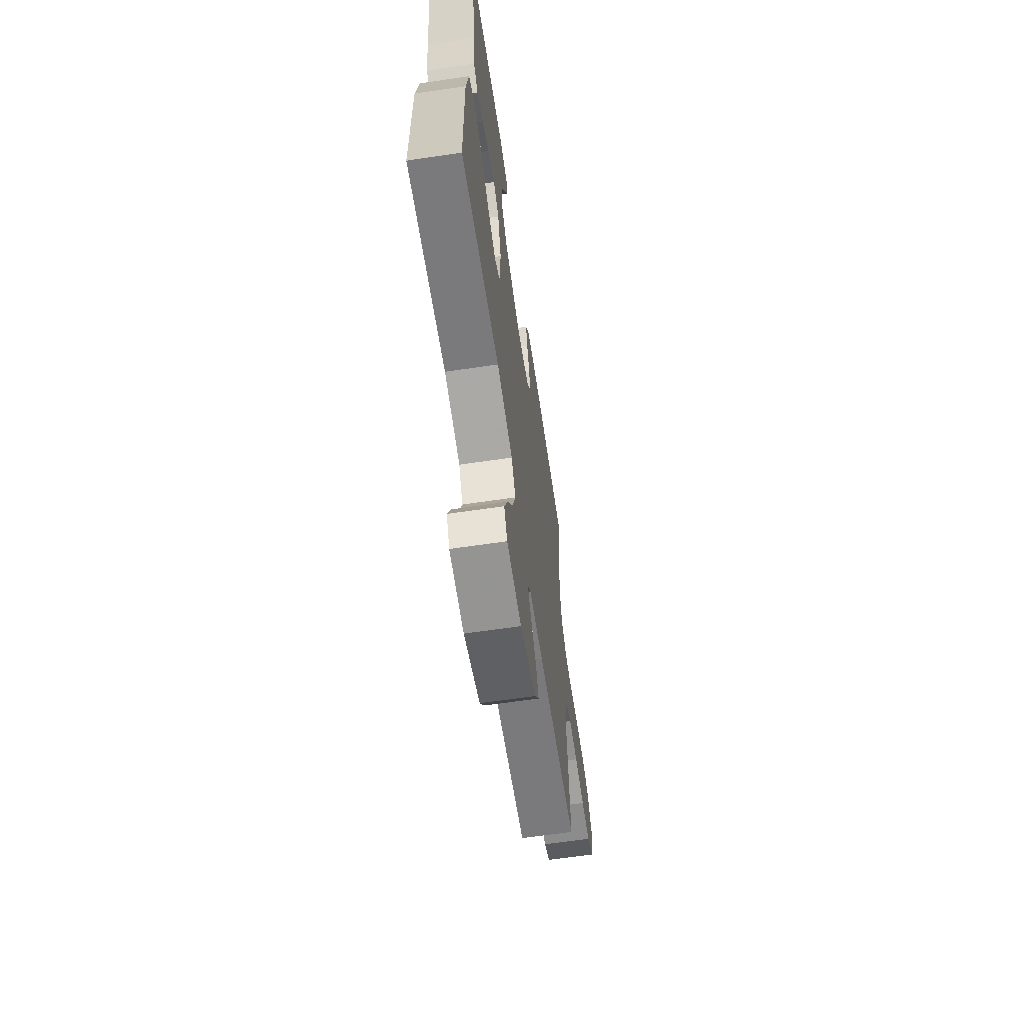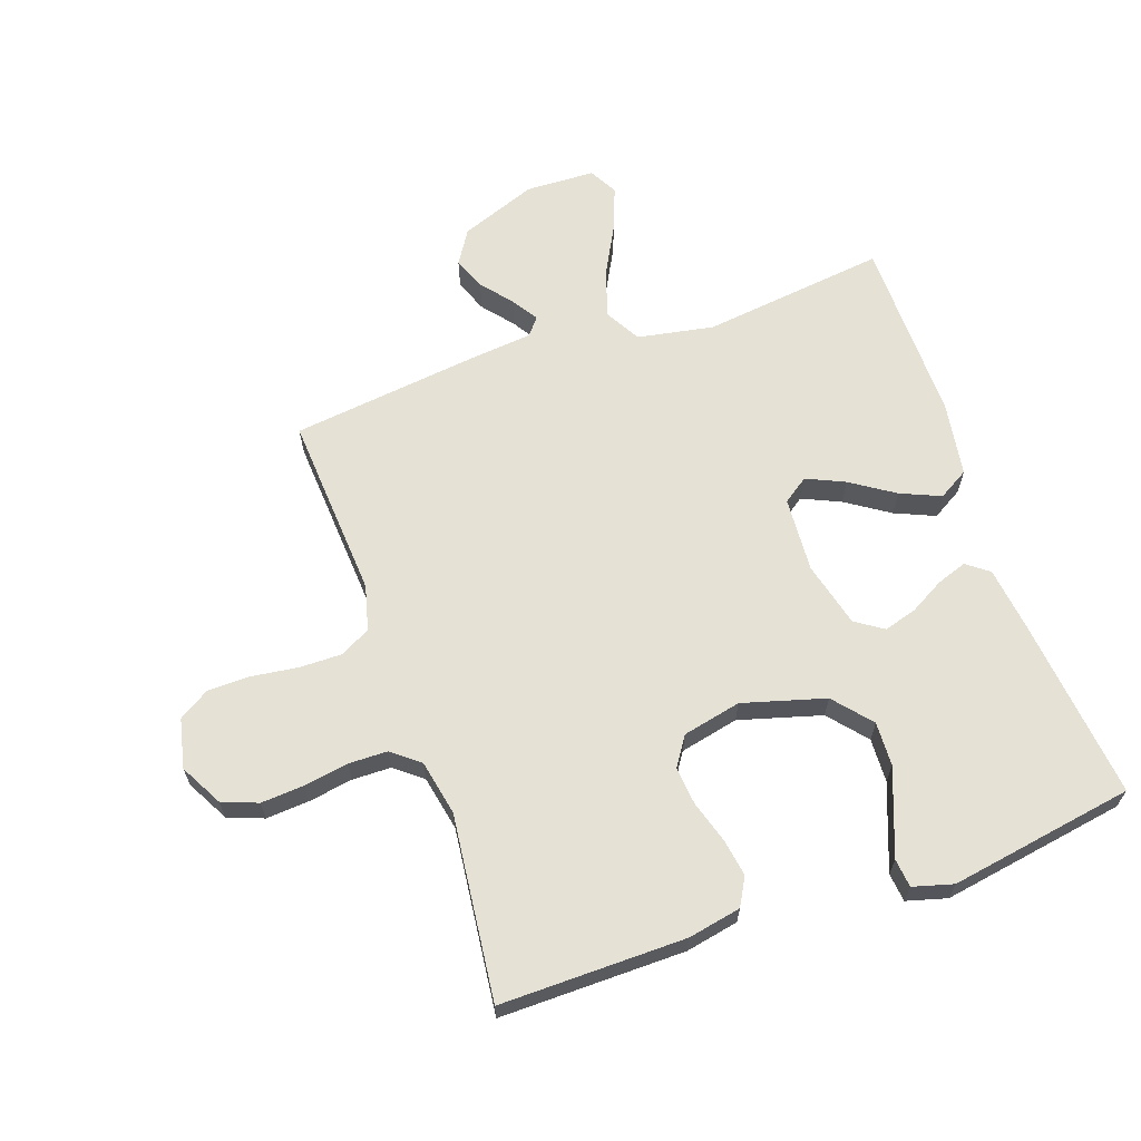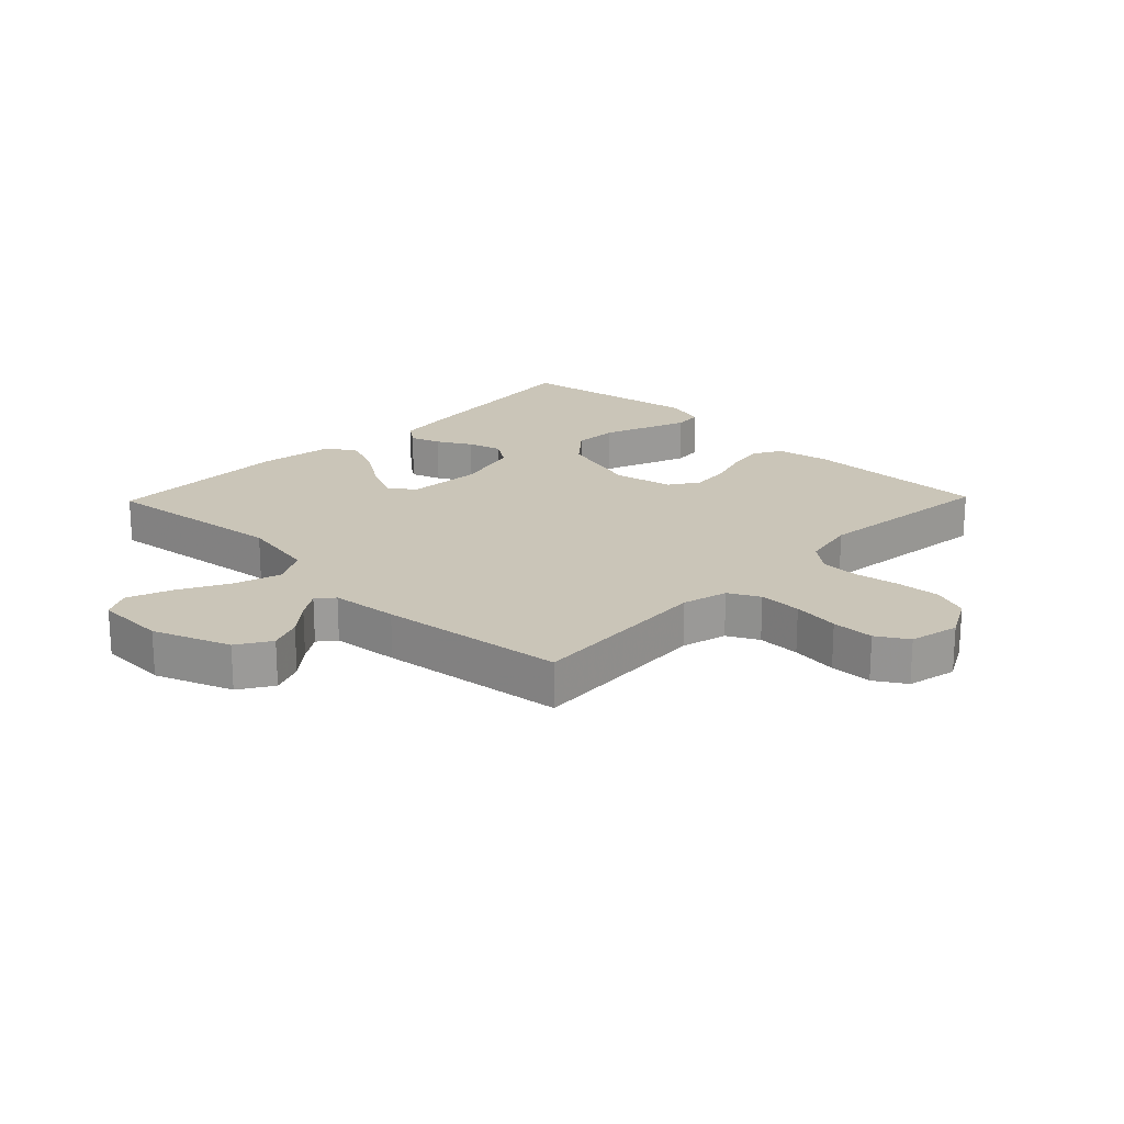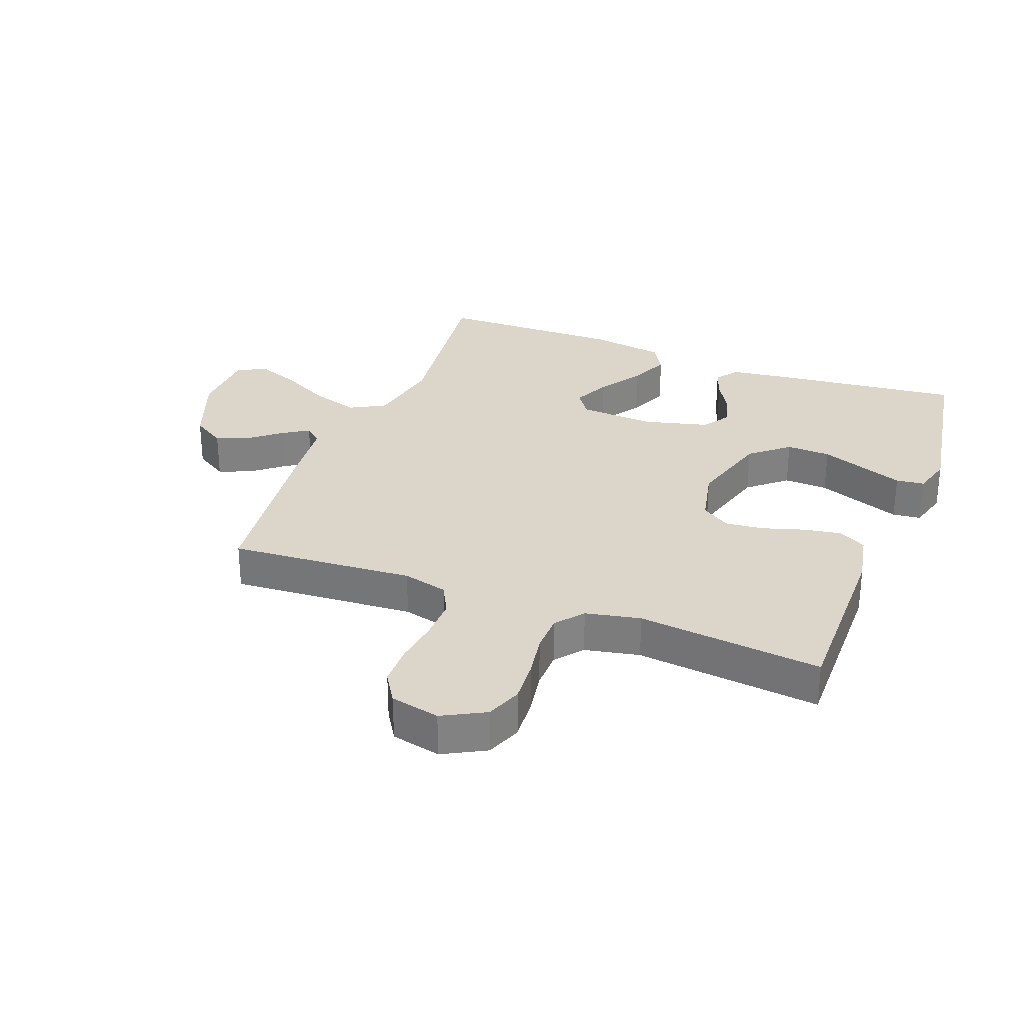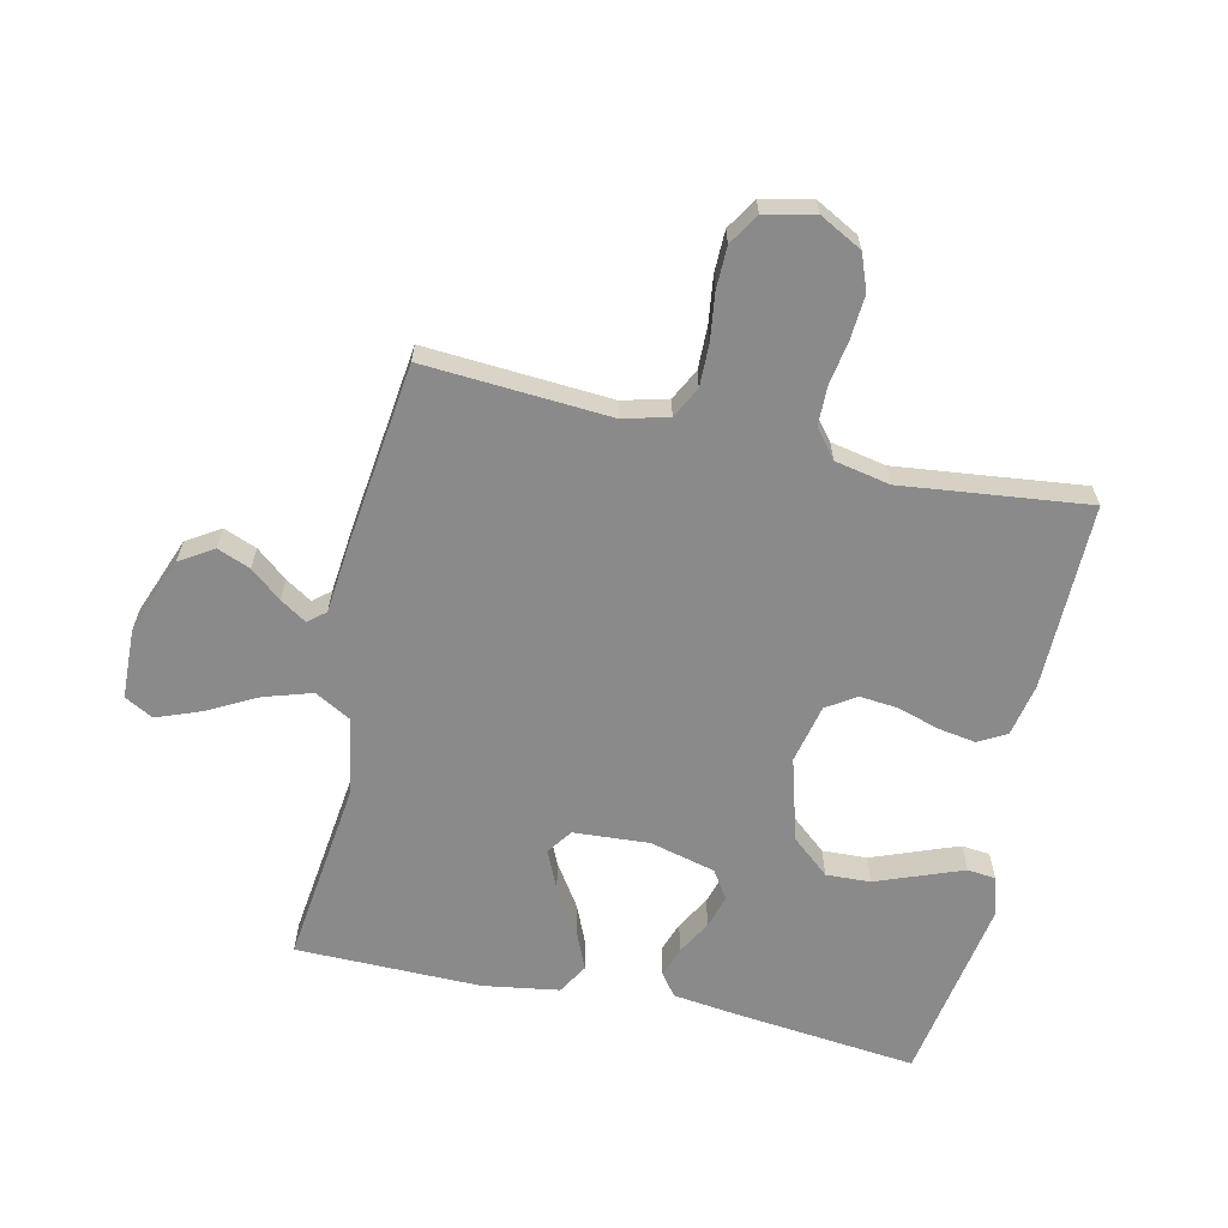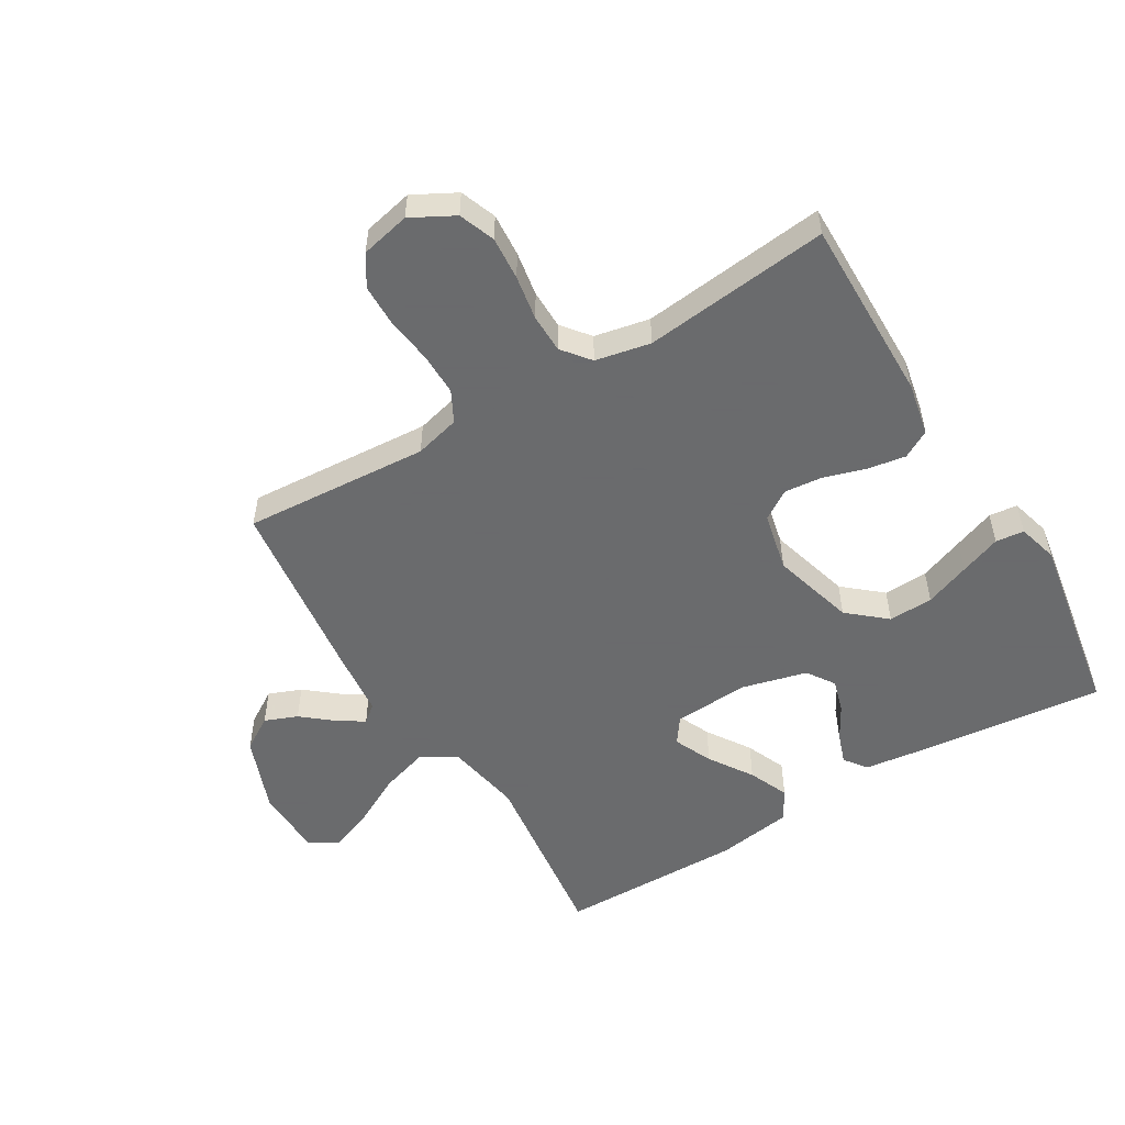
<metadata>
{"format":"obj","ext":"obj","renderer":"f3d","projection":"perspective","resolution":1024,"background":"white","views":[{"elev":-65.1,"azim":98.4,"up":"+Z"},{"elev":64.6,"azim":-19.2,"up":"+Y"},{"elev":20.5,"azim":-135.9,"up":"+Y"},{"elev":29.7,"azim":-69.1,"up":"+Y"},{"elev":-63.6,"azim":-102.6,"up":"+Y"},{"elev":-53.2,"azim":-59.1,"up":"+Y"}]}
</metadata>
<code>
v -0.5 0.07 -0.5
v -0.48 0.07 -0.2
v -0.499 0.07 -0.127
v -0.549 0.07 -0.101
v -0.618 0.07 -0.102
v -0.693 0.07 -0.112
v -0.761 0.07 -0.111
v -0.811 0.07 -0.08
v -0.829 0.07 0
v -0.792 0.07 0.069
v -0.734 0.07 0.091
v -0.664 0.07 0.086
v -0.592 0.07 0.074
v -0.529 0.07 0.075
v -0.484 0.07 0.111
v -0.466 0.07 0.2
v -0.5 0.07 0.5
v -0.2 0.07 0.497
v -0.114 0.07 0.48
v -0.089 0.07 0.435
v -0.099 0.07 0.374
v -0.12 0.07 0.306
v -0.126 0.07 0.244
v -0.095 0.07 0.197
v 0 0.07 0.176
v 0.134 0.07 0.214
v 0.186 0.07 0.275
v 0.183 0.07 0.347
v 0.155 0.07 0.42
v 0.13 0.07 0.486
v 0.135 0.07 0.532
v 0.2 0.07 0.55
v 0.5 0.07 0.5
v 0.468 0.07 0.2
v 0.455 0.07 0.099
v 0.419 0.07 0.072
v 0.37 0.07 0.089
v 0.315 0.07 0.12
v 0.261 0.07 0.136
v 0.216 0.07 0.106
v 0.189 0.07 0
v 0.197 0.07 -0.122
v 0.238 0.07 -0.151
v 0.3 0.07 -0.123
v 0.37 0.07 -0.077
v 0.435 0.07 -0.049
v 0.484 0.07 -0.078
v 0.503 0.07 -0.2
v 0.5 0.07 -0.5
v 0.2 0.07 -0.463
v 0.076 0.07 -0.486
v 0.044 0.07 -0.543
v 0.068 0.07 -0.62
v 0.111 0.07 -0.701
v 0.138 0.07 -0.772
v 0.113 0.07 -0.818
v 0 0.07 -0.822
v -0.124 0.07 -0.775
v -0.158 0.07 -0.721
v -0.137 0.07 -0.668
v -0.096 0.07 -0.618
v -0.069 0.07 -0.576
v -0.092 0.07 -0.548
v -0.2 0.07 -0.537
v -0.5 0 -0.5
v -0.48 0 -0.2
v -0.499 0 -0.127
v -0.549 0 -0.101
v -0.618 0 -0.102
v -0.693 0 -0.112
v -0.761 0 -0.111
v -0.811 0 -0.08
v -0.829 0 0
v -0.792 0 0.069
v -0.734 0 0.091
v -0.664 0 0.086
v -0.592 0 0.074
v -0.529 0 0.075
v -0.484 0 0.111
v -0.466 0 0.2
v -0.5 0 0.5
v -0.2 0 0.497
v -0.114 0 0.48
v -0.089 0 0.435
v -0.099 0 0.374
v -0.12 0 0.306
v -0.126 0 0.244
v -0.095 0 0.197
v 0 0 0.176
v 0.134 0 0.214
v 0.186 0 0.275
v 0.183 0 0.347
v 0.155 0 0.42
v 0.13 0 0.486
v 0.135 0 0.532
v 0.2 0 0.55
v 0.5 0 0.5
v 0.468 0 0.2
v 0.455 0 0.099
v 0.419 0 0.072
v 0.37 0 0.089
v 0.315 0 0.12
v 0.261 0 0.136
v 0.216 0 0.106
v 0.189 0 0
v 0.197 0 -0.122
v 0.238 0 -0.151
v 0.3 0 -0.123
v 0.37 0 -0.077
v 0.435 0 -0.049
v 0.484 0 -0.078
v 0.503 0 -0.2
v 0.5 0 -0.5
v 0.2 0 -0.463
v 0.076 0 -0.486
v 0.044 0 -0.543
v 0.068 0 -0.62
v 0.111 0 -0.701
v 0.138 0 -0.772
v 0.113 0 -0.818
v 0 0 -0.822
v -0.124 0 -0.775
v -0.158 0 -0.721
v -0.137 0 -0.668
v -0.096 0 -0.618
v -0.069 0 -0.576
v -0.092 0 -0.548
v -0.2 0 -0.537
f 63 64 1 2
f 58 59 60 61
f 58 61 62
f 57 58 62
f 56 57 62
f 53 54 55 56
f 52 53 56 62
f 51 52 62 63
f 47 48 49 50
f 47 50 51
f 44 45 46 47
f 43 44 47 51
f 42 43 51 63
f 35 36 37 38
f 35 38 39
f 34 35 39
f 33 34 39
f 32 33 39 40
f 28 29 30 31
f 28 31 32
f 27 28 32 40
f 19 20 21 22
f 19 22 23
f 16 17 18 19
f 15 16 19 23
f 14 15 23 24
f 10 11 12 13
f 10 13 14
f 9 10 14
f 8 9 14
f 5 6 7 8
f 4 5 8 14
f 3 4 14 24
f 41 42 63 2
f 26 27 40 41
f 25 26 41 2
f 2 3 24 25
f 66 65 128 127
f 125 124 123 122
f 126 125 122
f 126 122 121
f 126 121 120
f 120 119 118 117
f 126 120 117 116
f 127 126 116 115
f 114 113 112 111
f 115 114 111
f 111 110 109 108
f 115 111 108 107
f 127 115 107 106
f 102 101 100 99
f 103 102 99
f 103 99 98
f 103 98 97
f 104 103 97 96
f 95 94 93 92
f 96 95 92
f 104 96 92 91
f 86 85 84 83
f 87 86 83
f 83 82 81 80
f 87 83 80 79
f 88 87 79 78
f 77 76 75 74
f 78 77 74
f 78 74 73
f 78 73 72
f 72 71 70 69
f 78 72 69 68
f 88 78 68 67
f 66 127 106 105
f 105 104 91 90
f 66 105 90 89
f 89 88 67 66
f 1 65 66 2
f 2 66 67 3
f 3 67 68 4
f 4 68 69 5
f 5 69 70 6
f 6 70 71 7
f 7 71 72 8
f 8 72 73 9
f 9 73 74 10
f 10 74 75 11
f 11 75 76 12
f 12 76 77 13
f 13 77 78 14
f 14 78 79 15
f 15 79 80 16
f 16 80 81 17
f 17 81 82 18
f 18 82 83 19
f 19 83 84 20
f 20 84 85 21
f 21 85 86 22
f 22 86 87 23
f 23 87 88 24
f 24 88 89 25
f 25 89 90 26
f 26 90 91 27
f 27 91 92 28
f 28 92 93 29
f 29 93 94 30
f 30 94 95 31
f 31 95 96 32
f 32 96 97 33
f 33 97 98 34
f 34 98 99 35
f 35 99 100 36
f 36 100 101 37
f 37 101 102 38
f 38 102 103 39
f 39 103 104 40
f 40 104 105 41
f 41 105 106 42
f 42 106 107 43
f 43 107 108 44
f 44 108 109 45
f 45 109 110 46
f 46 110 111 47
f 47 111 112 48
f 48 112 113 49
f 49 113 114 50
f 50 114 115 51
f 51 115 116 52
f 52 116 117 53
f 53 117 118 54
f 54 118 119 55
f 55 119 120 56
f 56 120 121 57
f 57 121 122 58
f 58 122 123 59
f 59 123 124 60
f 60 124 125 61
f 61 125 126 62
f 62 126 127 63
f 63 127 128 64
f 64 128 65 1

</code>
